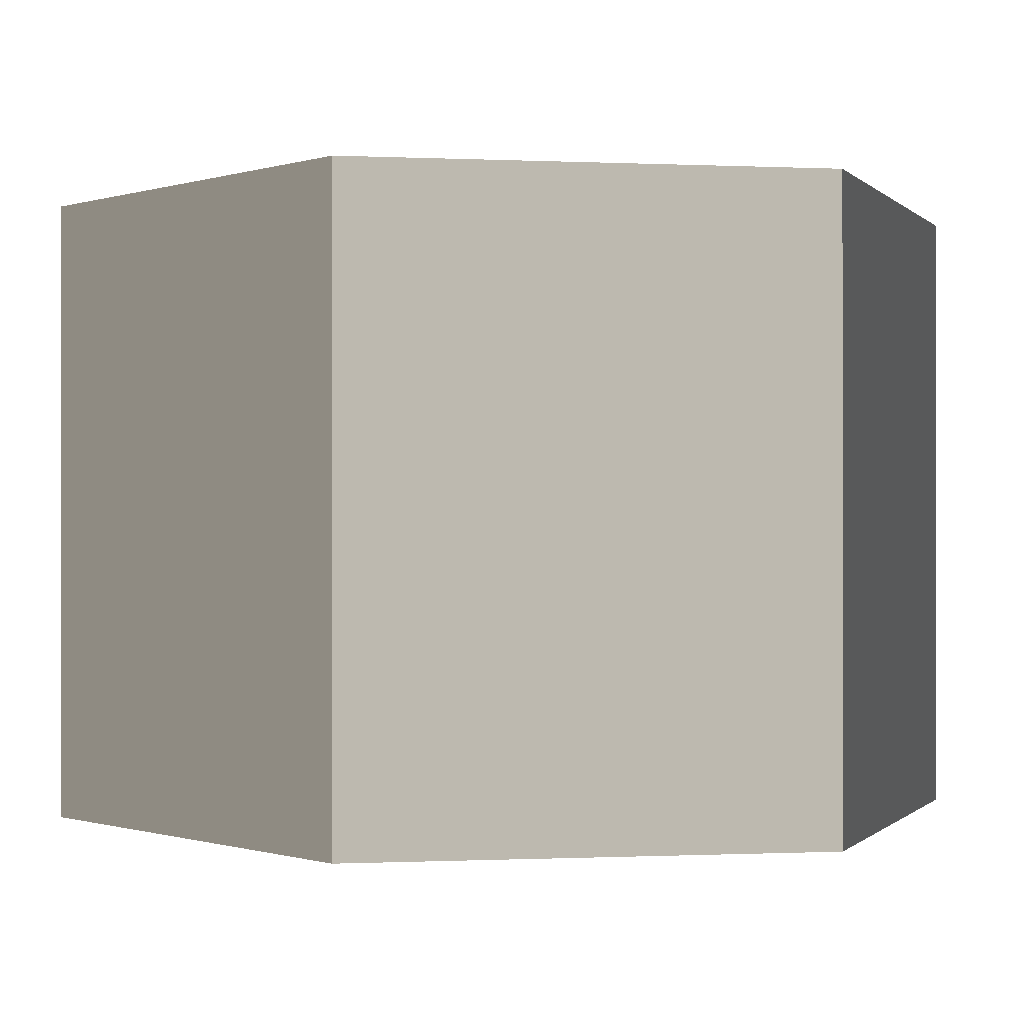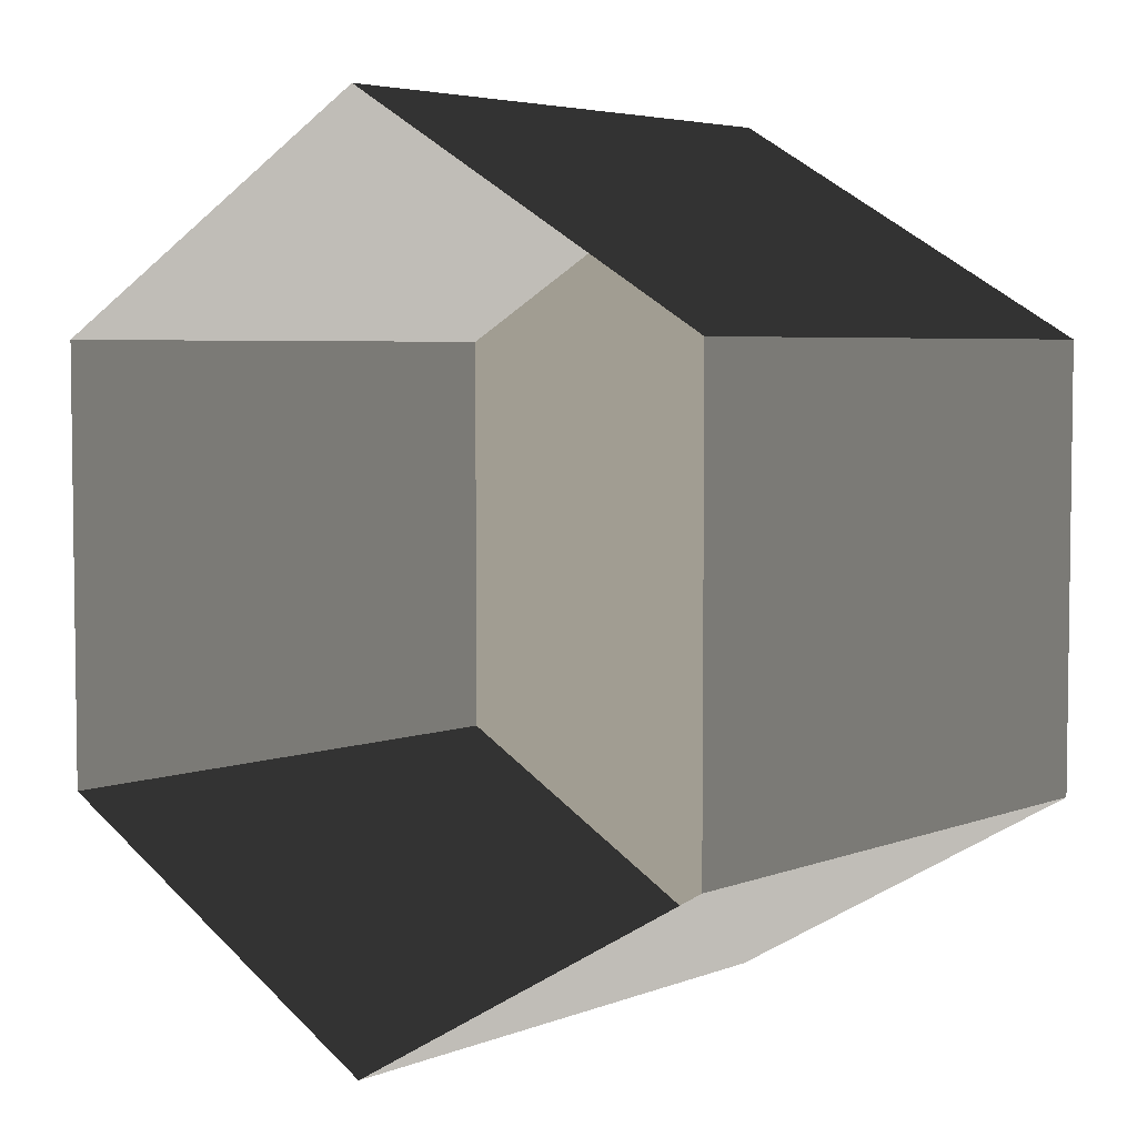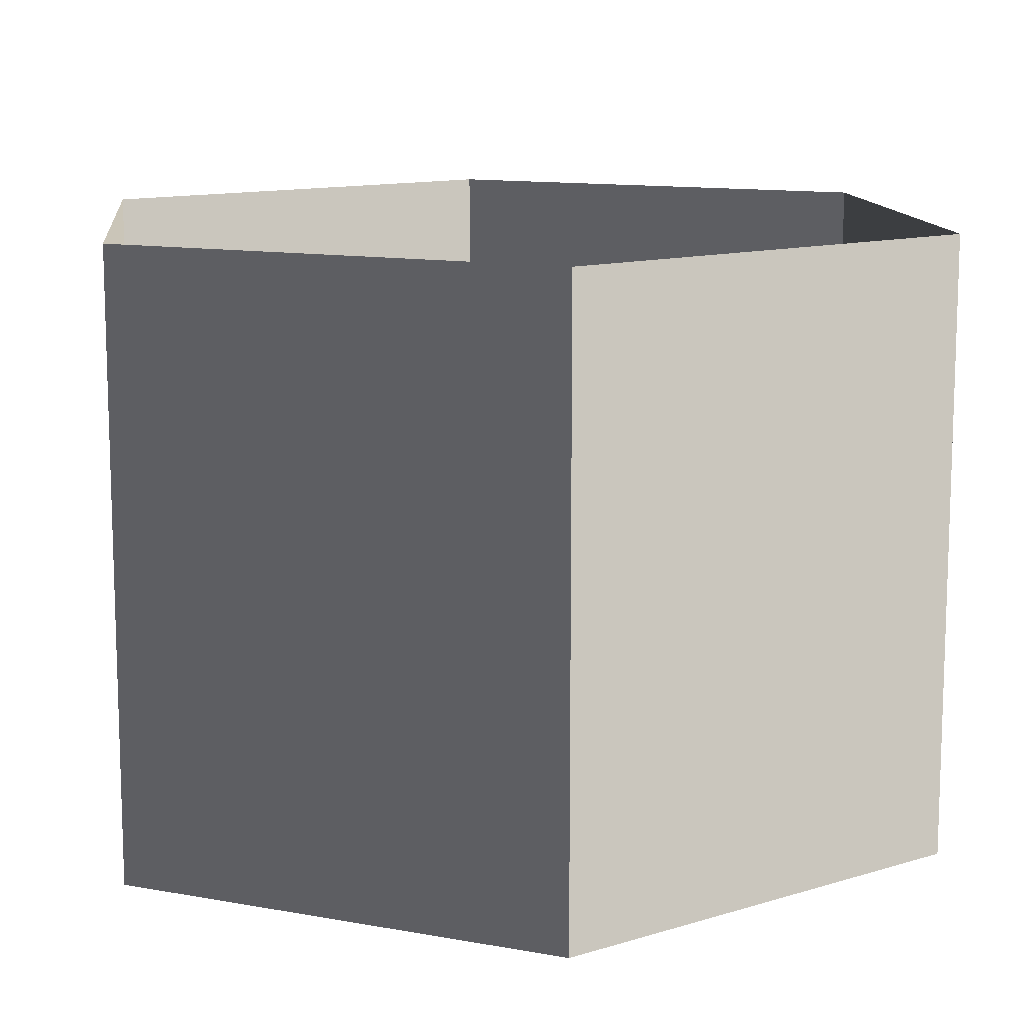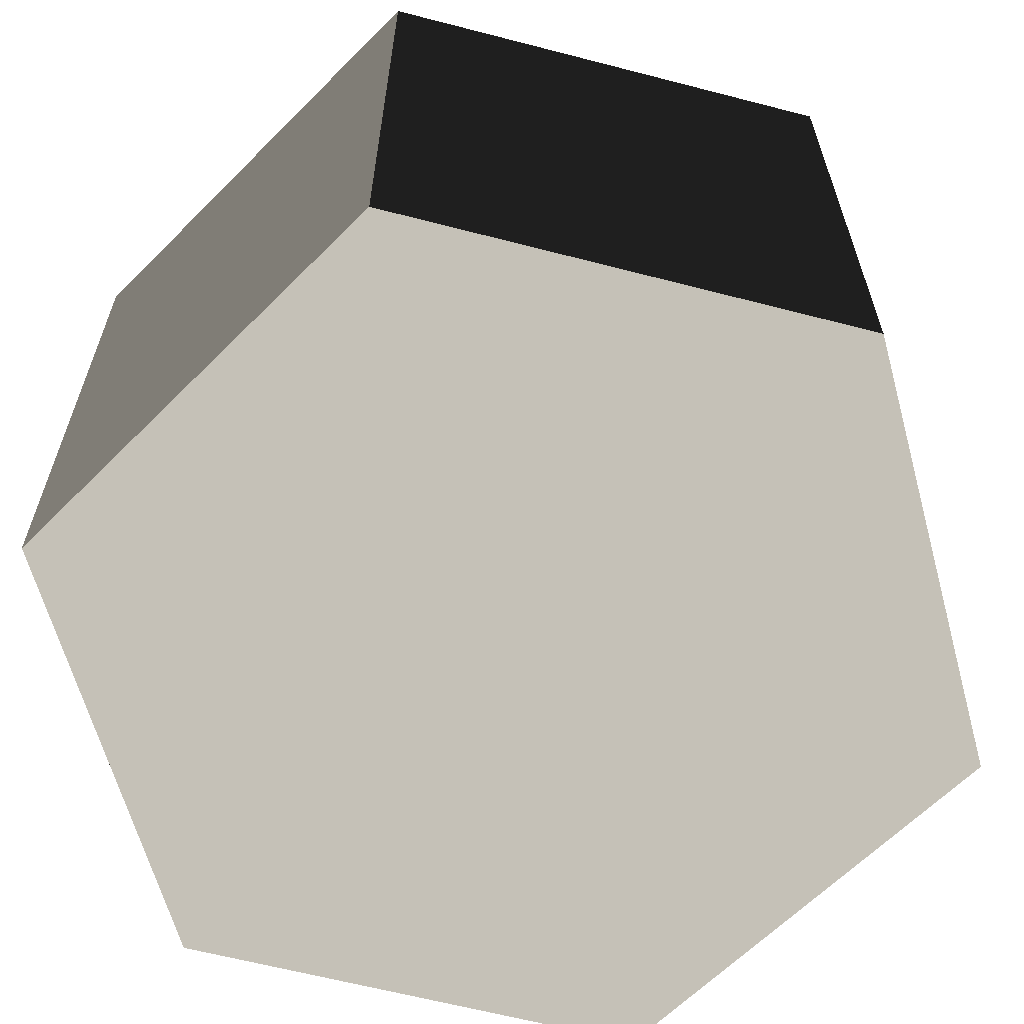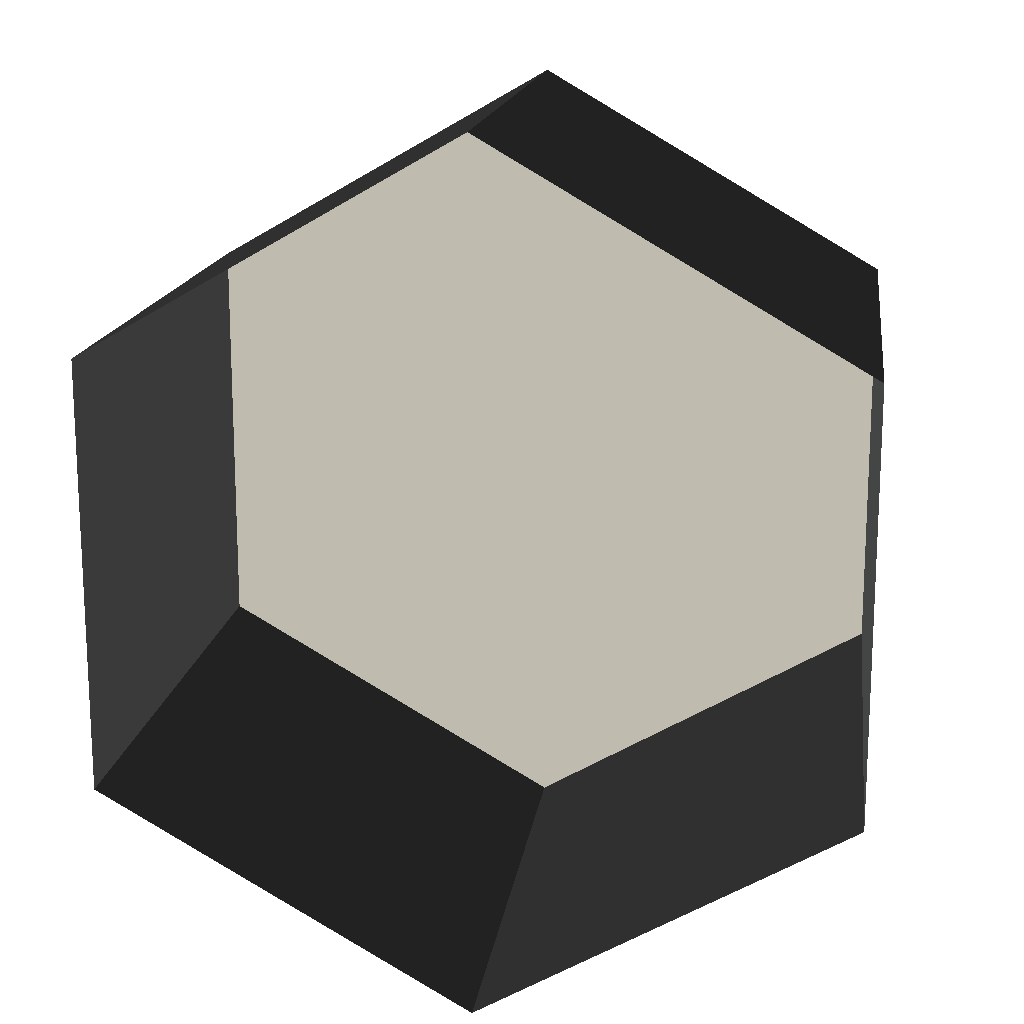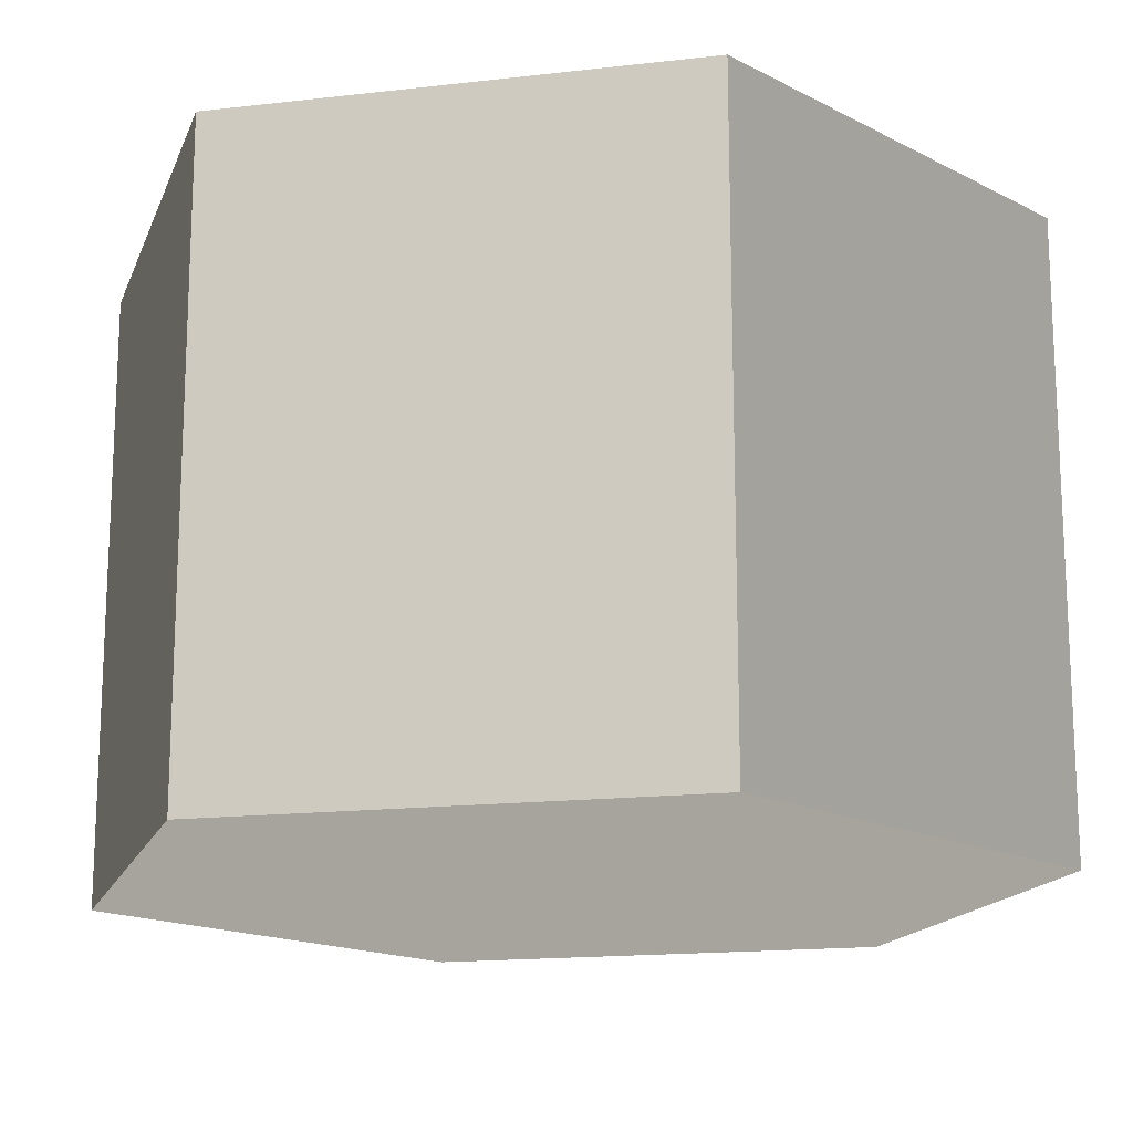
<metadata>
{"format":"obj","ext":"obj","renderer":"f3d","projection":"perspective","resolution":1024,"background":"white","views":[{"elev":-0.3,"azim":19.8,"up":"+Z"},{"elev":4.7,"azim":39.7,"up":"+Y"},{"elev":12.0,"azim":-126.3,"up":"+Z"},{"elev":-63.4,"azim":-44.7,"up":"+Z"},{"elev":16.1,"azim":7.9,"up":"+Y"},{"elev":-16.3,"azim":43.4,"up":"+Z"}]}
</metadata>
<code>
v -3.153e-05 12 -12
v 10.39 6 -12
v 10.39 6 3.994
v -1.296e-05 12 3.994
v 10.39 6 -12
v 10.39 -6 -12
v 10.39 -6 3.994
v 10.39 6 3.994
v 10.39 -6 -12
v -5.108e-05 -12 -12
v -5.199e-05 -12 3.994
v 10.39 -6 3.994
v -5.108e-05 -12 -12
v -10.39 -6 -12
v -10.39 -6 3.994
v -5.199e-05 -12 3.994
v -10.39 -6 -12
v -10.39 6 -12
v -10.39 6 3.994
v -10.39 -6 3.994
v -10.39 6 -12
v -3.153e-05 12 -12
v -1.296e-05 12 3.994
v -10.39 6 3.994
v -5.108e-05 -12 -12
v 10.39 -6 -12
v 10.39 6 -12
v -3.153e-05 12 -12
v -10.39 -6 -12
v -10.39 6 -12
g Cylinder_137_2078_363
f 1 3 2
f 1 4 3
f 5 7 6
f 5 8 7
f 9 11 10
f 9 12 11
f 13 15 14
f 13 16 15
f 17 19 18
f 17 20 19
f 21 23 22
f 21 24 23
f 25 27 26
f 27 25 28
f 28 25 29
f 28 29 30

</code>
